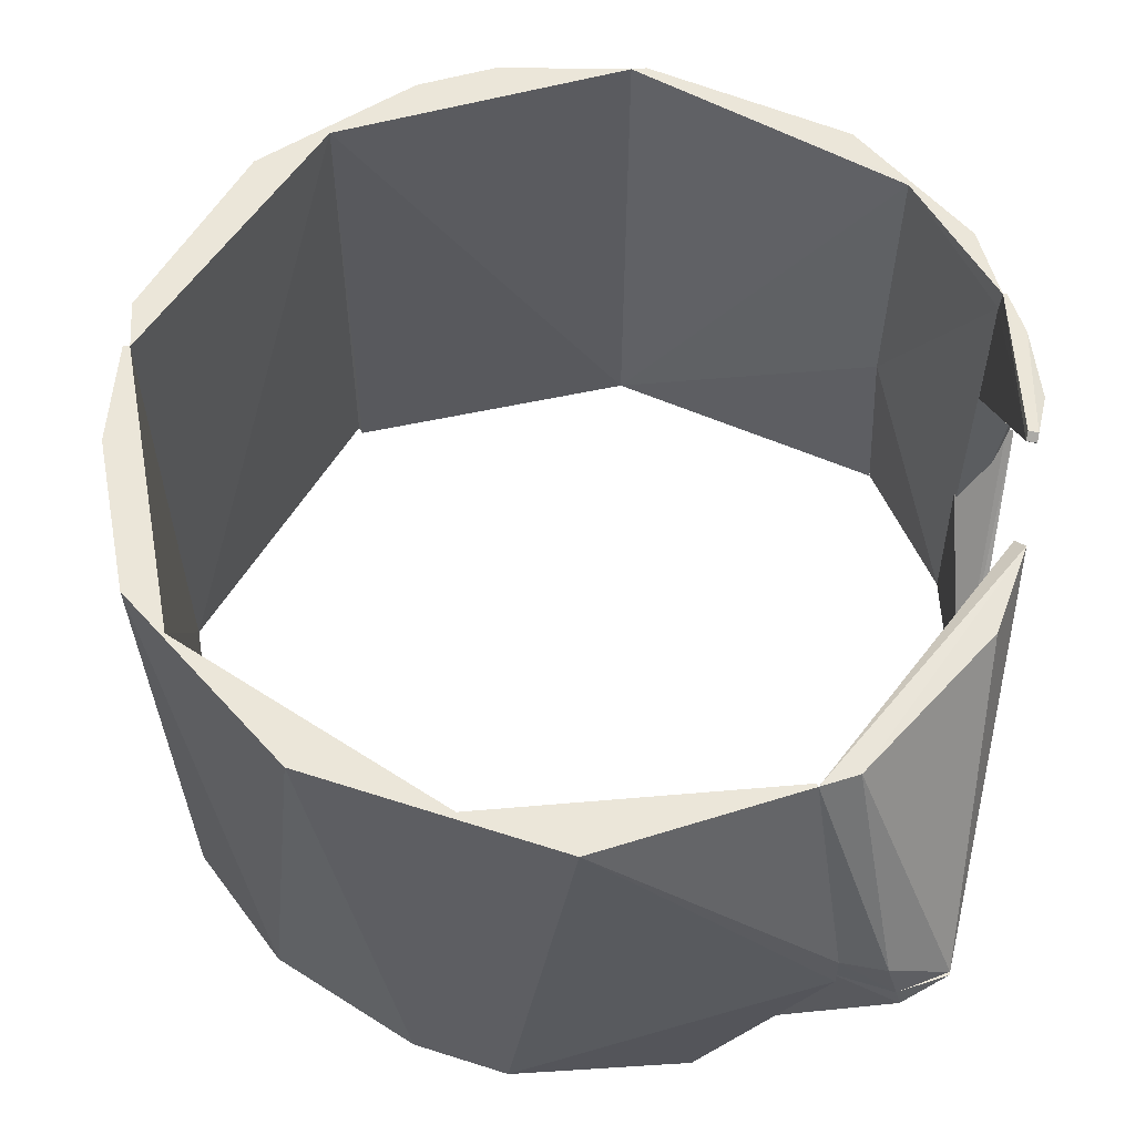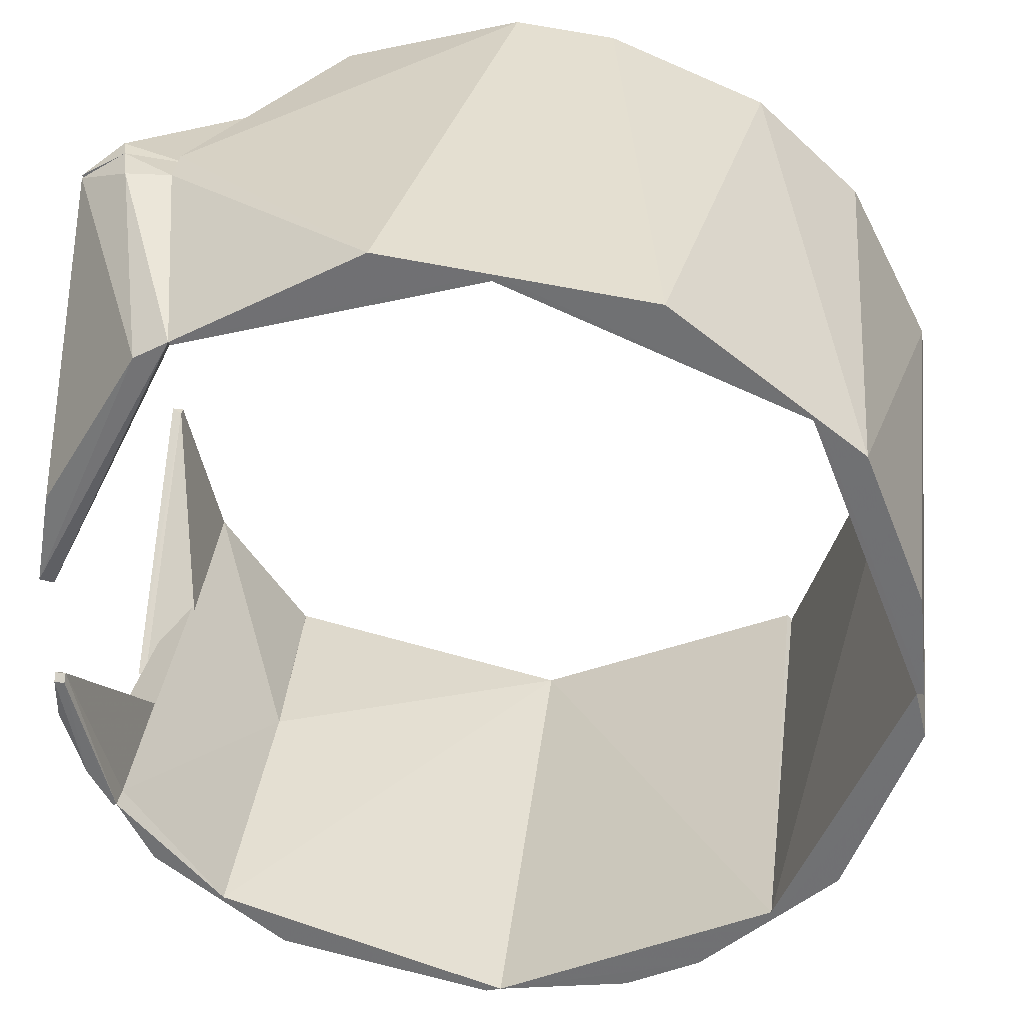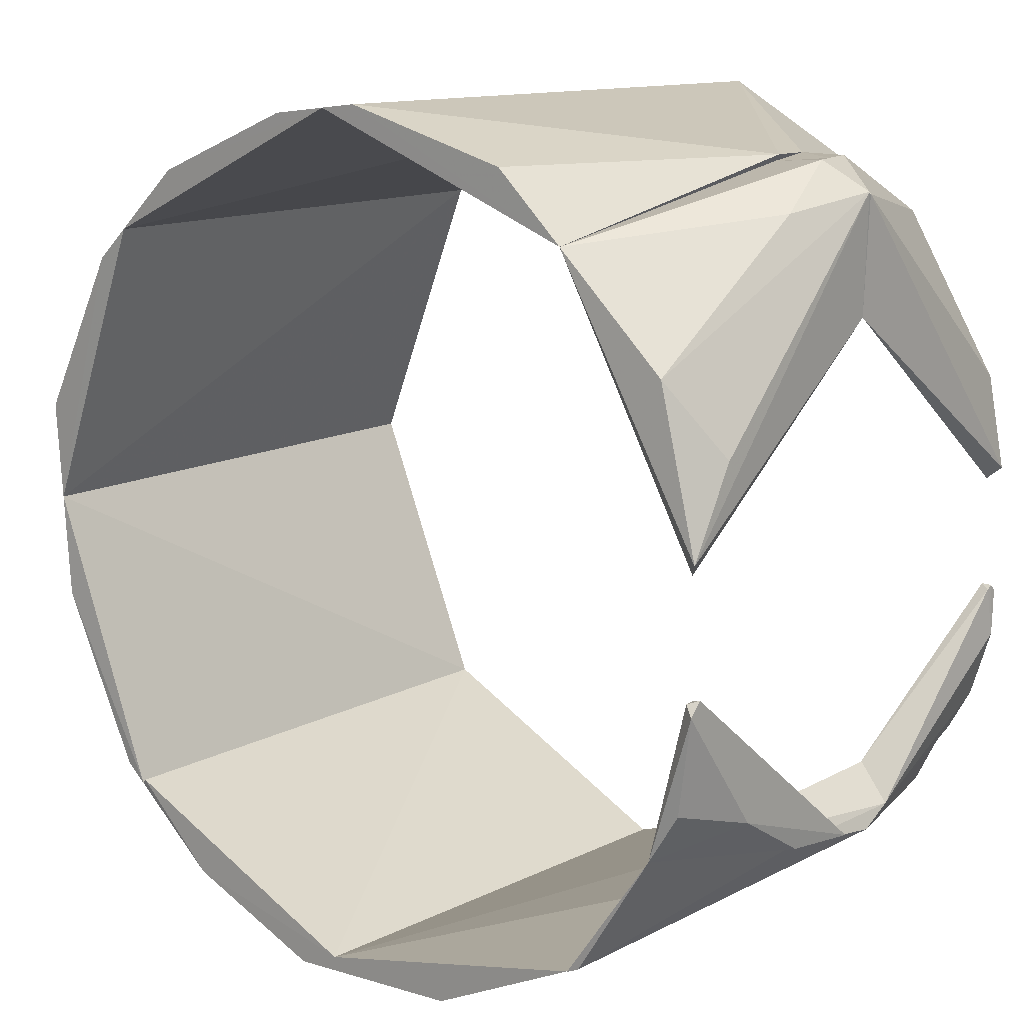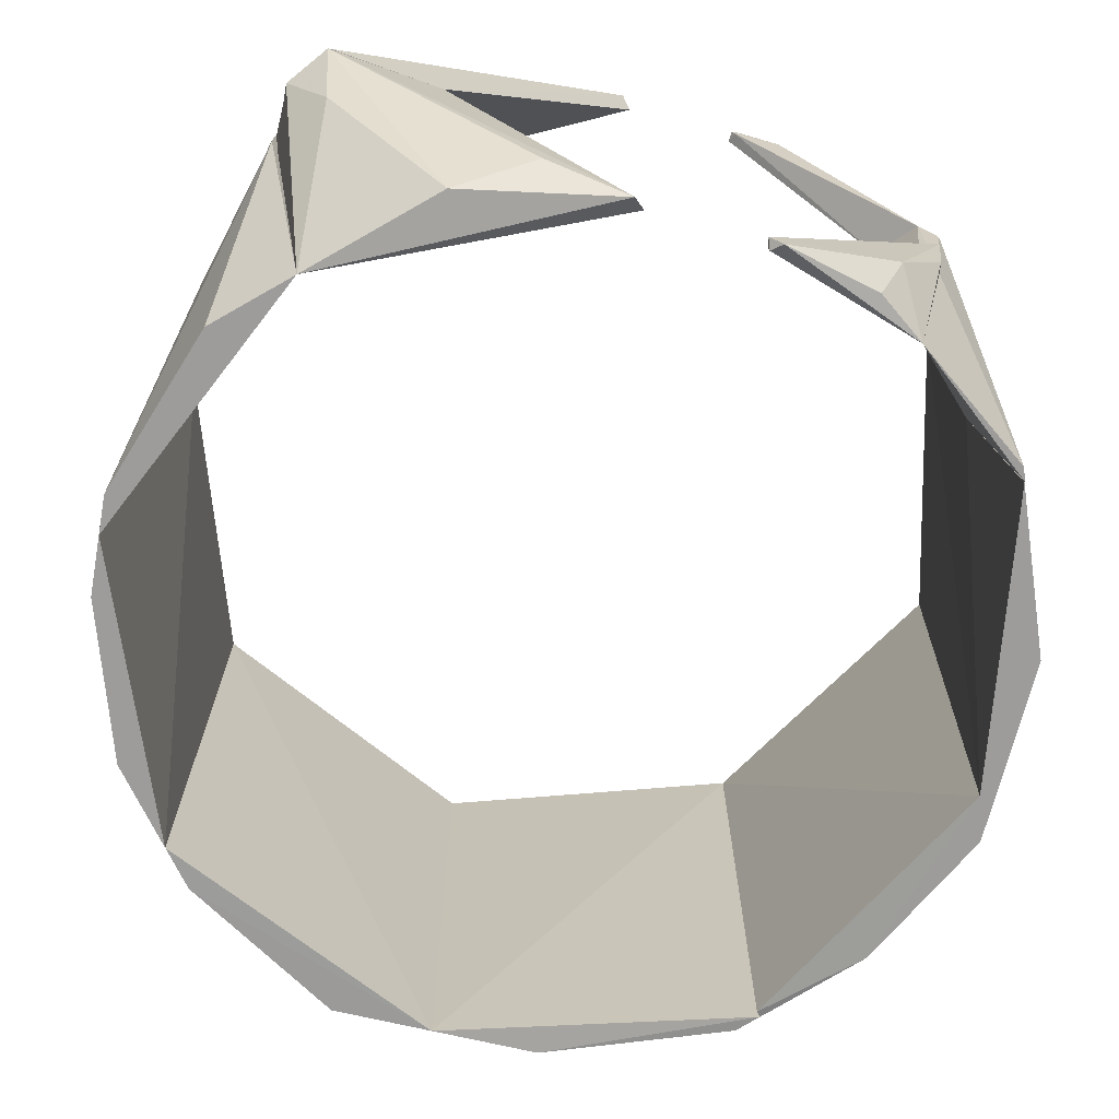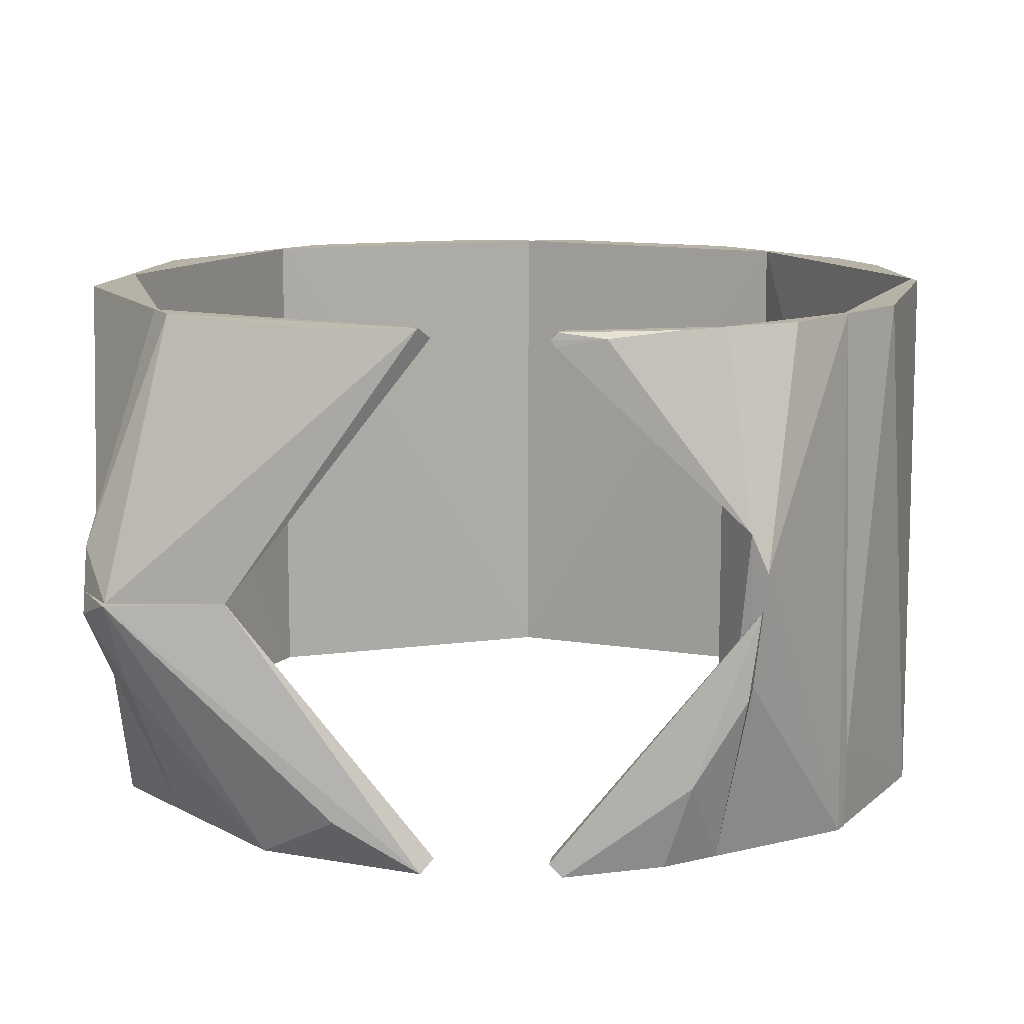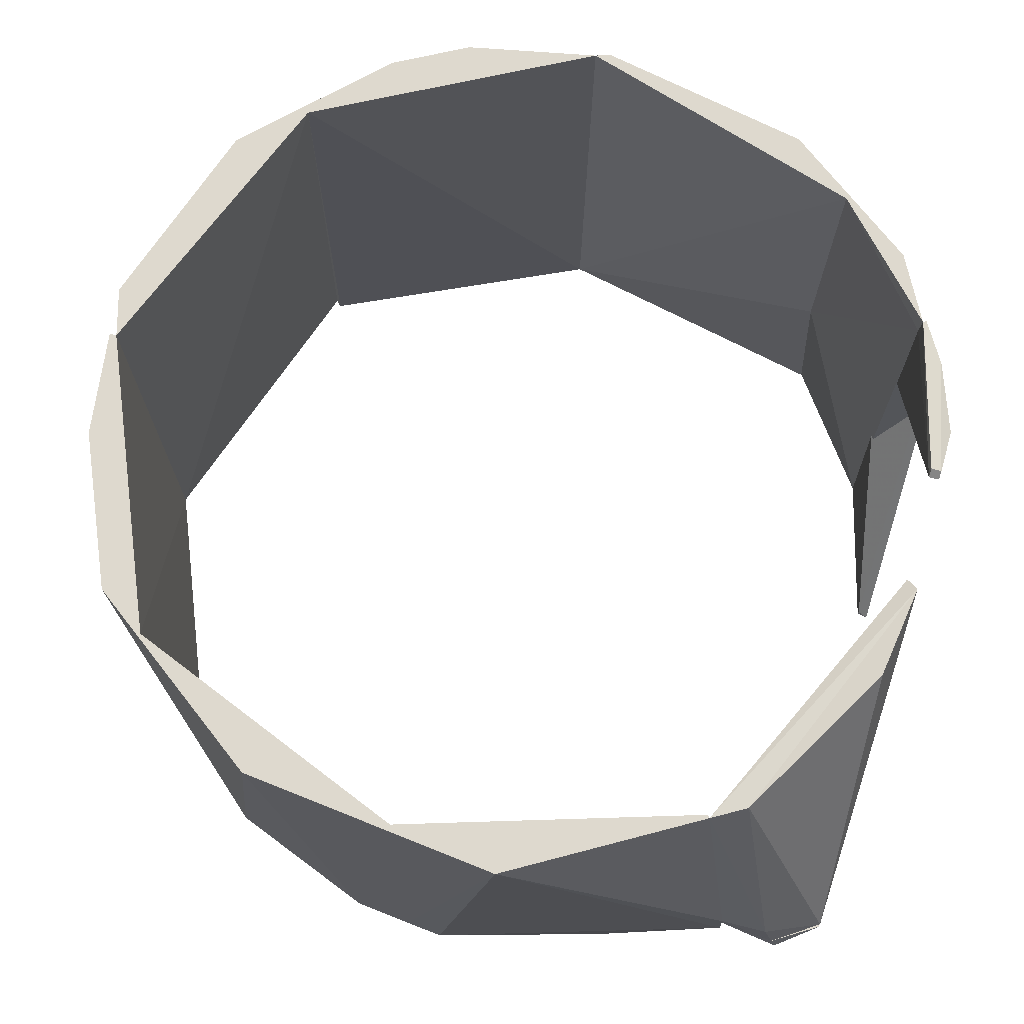
<metadata>
{"format":"obj","ext":"obj","renderer":"f3d","projection":"perspective","resolution":1024,"background":"white","views":[{"elev":57.6,"azim":11.0,"up":"+Y"},{"elev":34.0,"azim":-173.2,"up":"+Z"},{"elev":13.5,"azim":40.3,"up":"+Z"},{"elev":-70.1,"azim":72.5,"up":"+Y"},{"elev":12.3,"azim":92.9,"up":"+Y"},{"elev":71.5,"azim":14.3,"up":"+Y"}]}
</metadata>
<code>
v 0.1067 0.02746 -0.06209
v 0.1078 0.07511 -0.06325
v 0.1193 0.02085 -0.07012
v 0.1146 0.07511 -0.05103
v 0.118 0.07519 -0.01807
v 0.1216 0.07353 -0.03101
v 0.121 0.07511 -0.01797
v 0.121 0.07314 -0.01604
v 0.118 0.07314 -0.01604
v 0.1064 0.06927 -0.06231
v 0.1069 0.0751 -0.06267
v 0.121 0.07128 -0.01718
f 1 2 3
f 4 2 5
f 4 3 2
f 4 6 3
f 7 6 4
f 7 4 5
f 7 8 6
f 7 9 8
f 7 5 9
f 10 2 1
f 10 1 9
f 11 5 2
f 11 2 10
f 11 9 5
f 11 10 9
f 12 8 9
f 12 9 1
f 12 3 6
f 12 6 8
f 12 1 3
v 0.1069 -0.07491 -0.06252
v 0.1055 -0.02219 -0.06489
v 0.1176 -0.000751 -0.07394
v 0.1162 -0.0749 -0.04791
v 0.121 -0.05038 -0.05531
v 0.1197 -0.02559 -0.07017
v 0.1211 -0.0767 -0.01991
v 0.121 -0.07292 -0.01604
v 0.118 -0.0746 -0.01726
v 0.1198 -0.000751 -0.07338
v 0.118 -0.07168 -0.01697
v 0.1159 -0.02268 -0.0715
f 13 14 15
f 16 13 17
f 18 17 13
f 19 17 20
f 19 16 17
f 19 13 16
f 21 13 19
f 21 19 20
f 22 20 17
f 22 17 18
f 22 18 15
f 23 20 22
f 23 22 15
f 23 14 13
f 23 13 21
f 23 21 20
f 23 15 14
f 24 13 15
f 24 15 18
f 24 18 13
v 0.1069 -0.07491 -0.06252
v 0.07634 -0.00974 -0.09634
v 0.07996 -0.07493 -0.1009
v 0.1064 0.06927 -0.06231
v 0.07751 0.07511 -0.09782
v 0.09694 0.07511 -0.08257
v 0.1199 0.01012 -0.07478
v 0.1069 0.0751 -0.06267
v 0.1193 0.02085 -0.07012
v 0.08389 -0.07493 -0.09898
v 0.1159 -0.02268 -0.0715
v 0.07664 0.0751 -0.09672
f 25 26 27
f 26 25 28
f 29 27 26
f 30 31 29
f 32 30 29
f 33 28 25
f 33 32 28
f 33 31 30
f 33 30 32
f 34 27 29
f 34 29 31
f 34 25 27
f 35 25 34
f 35 34 31
f 35 31 33
f 35 33 25
f 36 28 32
f 36 32 29
f 36 26 28
f 36 29 26
v 0.07627 -0.07491 0.09508
v 0.07799 -0.0246 0.09723
v 0.118 -0.07292 0.01604
v 0.1195 -0.0001706 0.07248
v 0.0898 0.0001416 0.112
v 0.109 -0.006112 0.1141
v 0.1209 -0.06212 0.04387
v 0.1207 -0.000868 0.106
v 0.1088 -0.07494 0.06496
v 0.1212 -0.07646 0.01964
v 0.1074 -4.393e-05 0.114
v 0.1125 -0.02552 0.1018
f 37 38 39
f 40 39 38
f 41 40 38
f 41 37 42
f 41 38 37
f 43 44 45
f 46 40 44
f 46 44 43
f 46 39 40
f 46 43 45
f 46 37 39
f 46 45 37
f 47 41 42
f 47 42 44
f 47 40 41
f 47 44 40
f 48 45 44
f 48 44 42
f 48 42 37
f 48 37 45
v 0.1195 -0.0001706 0.07248
v 0.07758 0.02717 0.09672
v 0.118 0.073 0.01593
v 0.0898 0.0001416 0.112
v 0.1074 -4.393e-05 0.114
v 0.1207 -0.0001838 0.1054
v 0.07832 0.0751 0.09764
v 0.1165 0.07508 0.04578
v 0.08824 0.0751 0.09215
v 0.09117 0.01153 0.1138
v 0.1211 0.07608 0.019
v 0.1042 0.01192 0.1137
f 49 50 51
f 52 49 53
f 52 50 49
f 54 53 49
f 55 50 52
f 55 51 50
f 56 57 54
f 58 52 53
f 58 55 52
f 59 56 54
f 59 55 57
f 59 57 56
f 59 51 55
f 59 49 51
f 59 54 49
f 60 55 58
f 60 58 53
f 60 57 55
f 60 53 54
f 60 54 57
v -0.08942 0.07511 0.08596
v -0.05031 0.07511 0.1172
v -0.006725 0.07511 0.123
v -0.06962 -0.07489 0.1051
v -0.08996 -0.07489 0.08651
v -0.006888 -0.07489 0.1259
v -0.02434 -0.07489 0.1237
v -0.006619 0.07511 0.1211
v -0.09075 0.01739 0.08729
v -0.09015 0.07511 0.0867
f 61 62 63
f 64 65 66
f 67 62 64
f 67 64 66
f 67 66 63
f 67 63 62
f 68 65 61
f 68 61 63
f 68 63 66
f 68 66 65
f 69 61 65
f 69 65 64
f 69 64 62
f 70 62 61
f 70 61 69
f 70 69 62
v 0.07985 -0.07492 -0.1007
v -0.007938 -0.07489 -0.1216
v -0.008174 -0.07489 -0.1258
v -0.008149 0.07511 -0.1253
v 0.07664 0.0751 -0.09672
v 0.03425 -0.0749 -0.123
v 0.07634 -0.00974 -0.09634
v -0.003708 0.07511 -0.1266
v 0.05866 0.07511 -0.1126
v 0.07751 0.07511 -0.09782
v -0.008223 0.03563 -0.1266
v 0.08008 -0.05225 -0.101
f 71 72 73
f 74 73 72
f 74 72 75
f 76 71 73
f 77 71 75
f 77 75 72
f 77 72 71
f 78 79 76
f 78 76 73
f 80 79 78
f 80 78 74
f 80 74 75
f 80 75 71
f 81 73 74
f 81 74 78
f 81 78 73
f 82 79 80
f 82 80 71
f 82 71 76
f 82 76 79
v -0.007938 -0.07489 -0.1216
v -0.08864 0.0751 -0.08449
v -0.08955 -0.07469 -0.0854
v -0.008149 0.07511 -0.1253
v -0.06391 -0.07489 -0.1091
v -0.02086 -0.07489 -0.1266
v -0.04663 0.07509 -0.1185
v -0.06834 0.0751 -0.1073
v -0.008174 -0.07489 -0.1258
v -0.09128 -0.04258 -0.08713
v -0.09033 0.0751 -0.08618
v -0.09107 -0.07423 -0.08692
f 83 84 85
f 83 86 84
f 87 88 83
f 87 83 85
f 89 88 87
f 89 87 90
f 89 90 86
f 89 86 88
f 91 88 86
f 91 86 83
f 91 83 88
f 92 90 87
f 92 85 84
f 93 90 92
f 93 92 84
f 93 84 86
f 93 86 90
f 94 87 85
f 94 85 92
f 94 92 87
v -0.104 0.07511 0.07612
v -0.09015 0.07511 0.0867
v -0.1254 0.07511 0.0003705
v -0.1219 0.07511 0.0317
v -0.1251 -0.07489 0.02919
v -0.1002 -0.07489 0.07717
v -0.08996 -0.07489 0.08651
v -0.1229 -0.07509 0.0003705
v -0.1233 0.07511 0.0003705
v -0.1263 0.02536 0.0003705
v -0.08942 0.07511 0.08596
v -0.09075 0.01739 0.08729
f 95 96 97
f 98 97 99
f 98 99 95
f 98 95 97
f 100 101 95
f 100 95 99
f 100 99 102
f 100 102 101
f 103 102 97
f 103 97 96
f 104 102 99
f 104 99 97
f 104 97 102
f 105 102 103
f 105 103 96
f 105 96 101
f 105 101 102
f 106 101 96
f 106 96 95
f 106 95 101
v -0.08864 0.0751 -0.08449
v -0.1233 0.07511 0.0003705
v -0.1229 -0.07509 0.0003705
v -0.09107 -0.07423 -0.08692
v -0.1205 -0.0753 -0.03027
v -0.1269 0.07511 -0.01393
v -0.1209 -0.05503 -0.03301
v -0.1072 0.0751 -0.06998
v -0.1088 -0.05529 -0.06349
v -0.09742 -0.07408 -0.08173
v -0.1263 0.02536 0.0003705
v -0.09033 0.0751 -0.08618
f 107 108 109
f 107 109 110
f 111 110 109
f 112 113 111
f 112 111 109
f 112 108 107
f 112 114 113
f 115 111 113
f 115 113 114
f 116 115 114
f 116 110 111
f 116 111 115
f 117 109 108
f 117 108 112
f 117 112 109
f 118 110 116
f 118 116 114
f 118 114 112
f 118 112 107
f 118 107 110
v 0.07767 0.0751 0.09682
v 0.07627 -0.07491 0.09508
v -0.006619 0.07511 0.1211
v 0.09134 3.345e-05 0.114
v 0.02487 0.07511 0.1272
v 0.00456 -0.07489 0.1274
v 0.05595 -0.07489 0.1139
v -0.006888 -0.07489 0.1259
v 0.09117 0.01153 0.1138
v -0.006725 0.07511 0.123
v 0.07832 0.0751 0.09764
f 119 120 121
f 122 120 119
f 122 123 124
f 125 124 120
f 125 120 122
f 125 122 124
f 126 124 123
f 126 121 120
f 126 120 124
f 127 123 122
f 127 122 119
f 128 121 126
f 128 126 123
f 129 121 128
f 129 128 123
f 129 123 127
f 129 127 119
f 129 119 121

</code>
